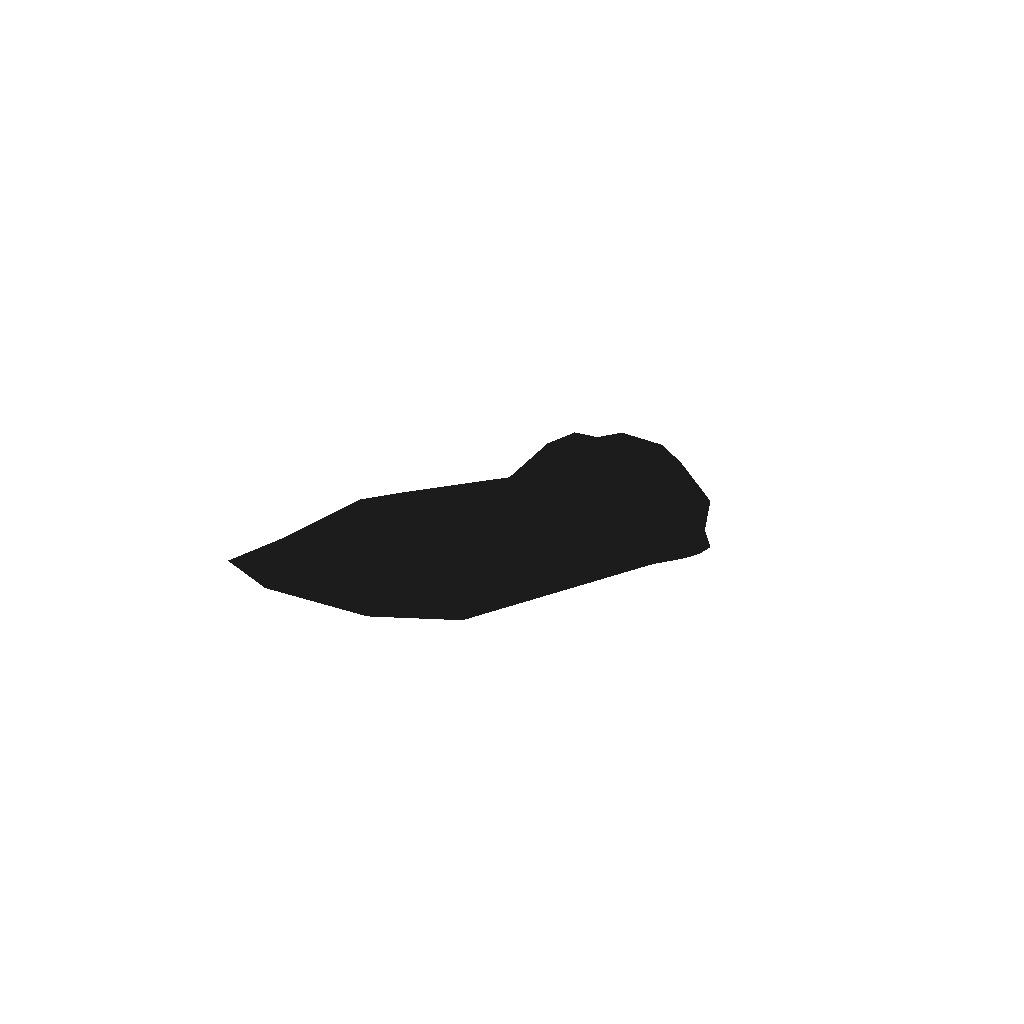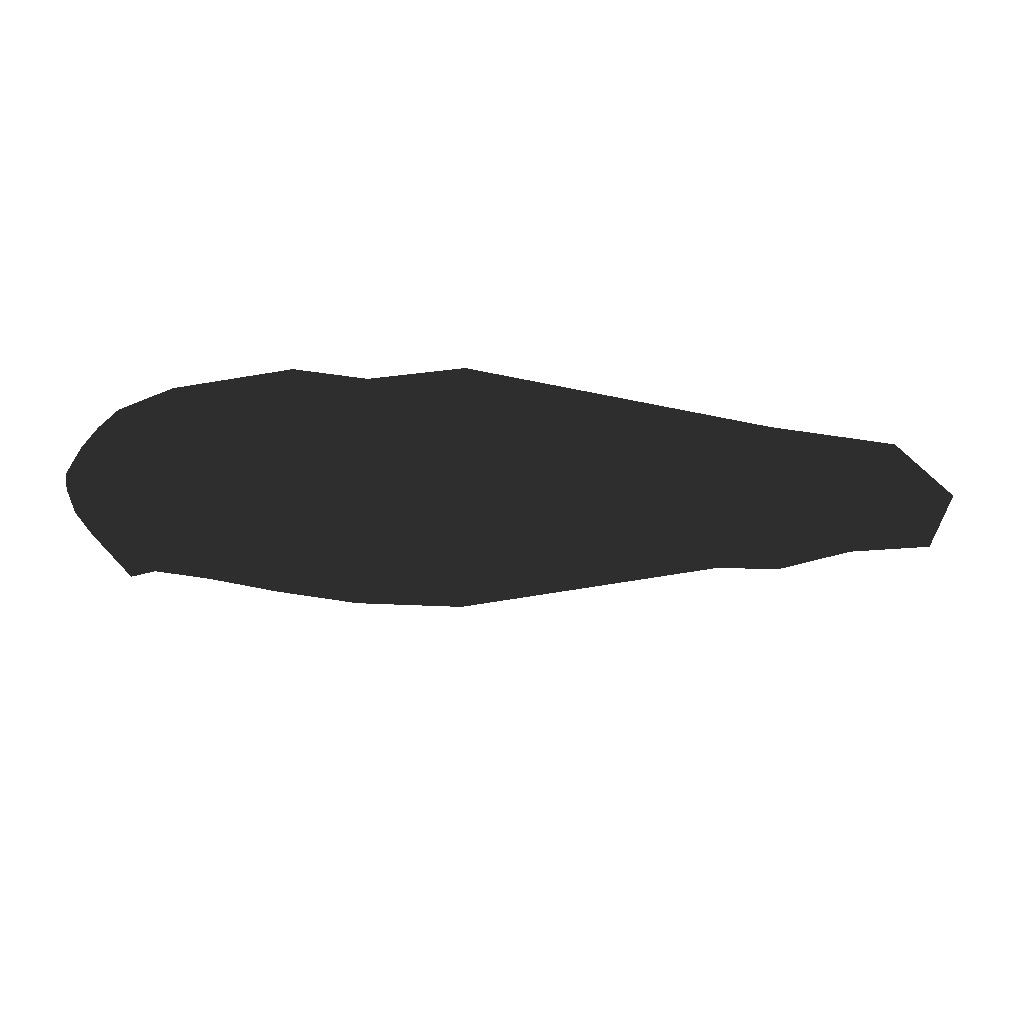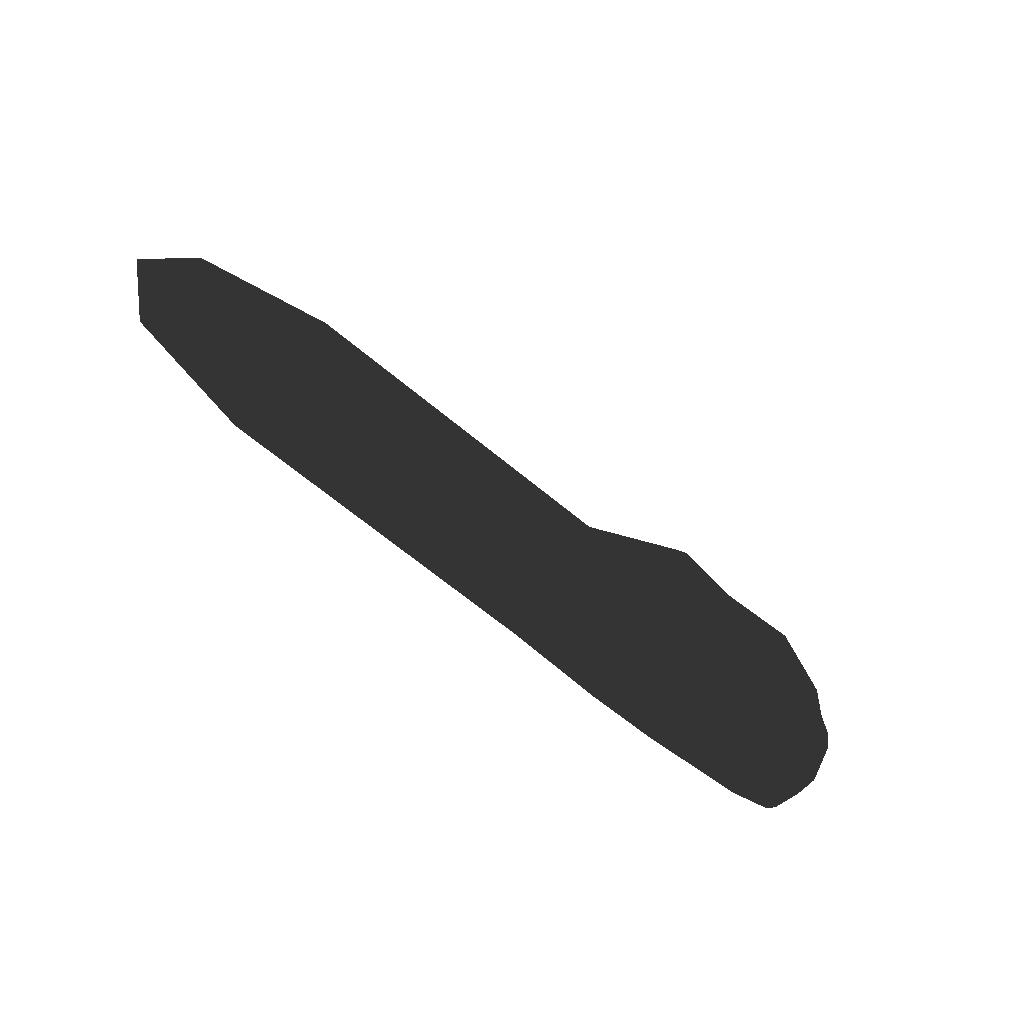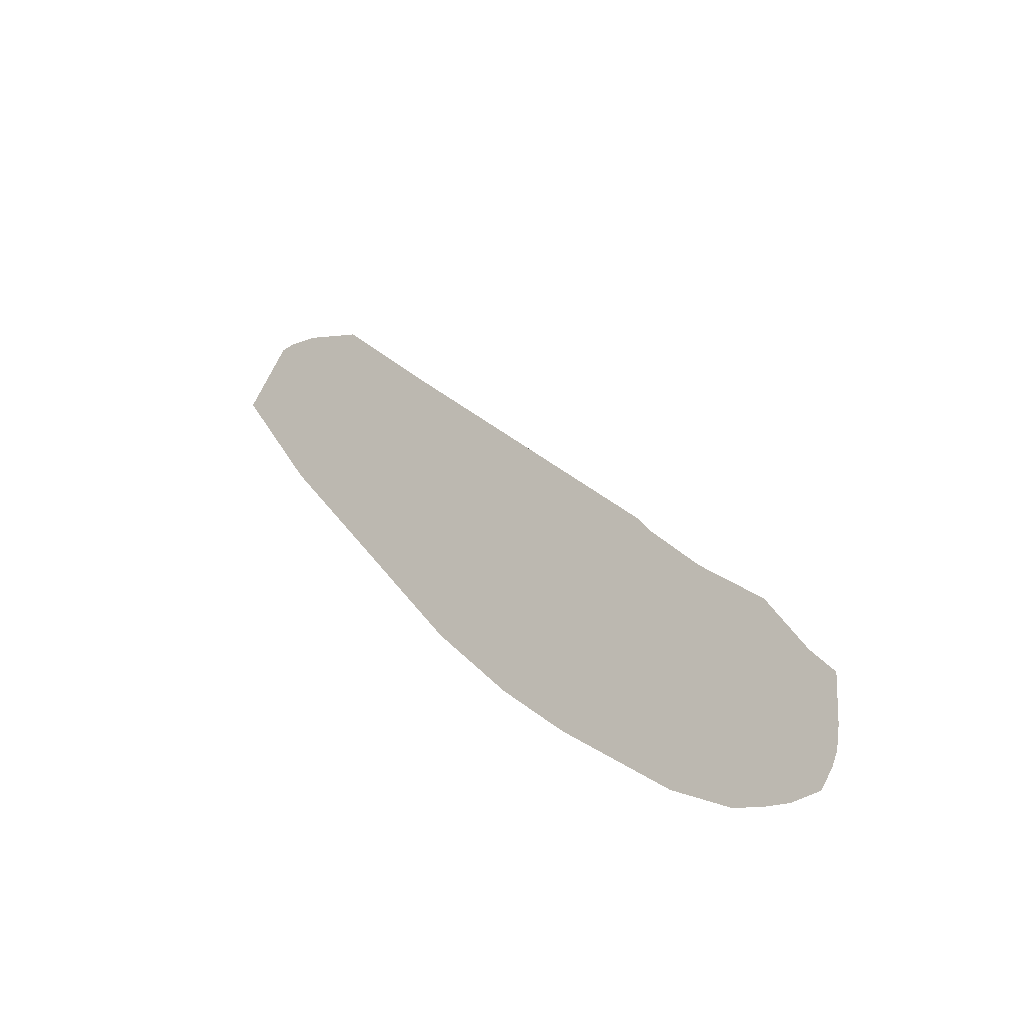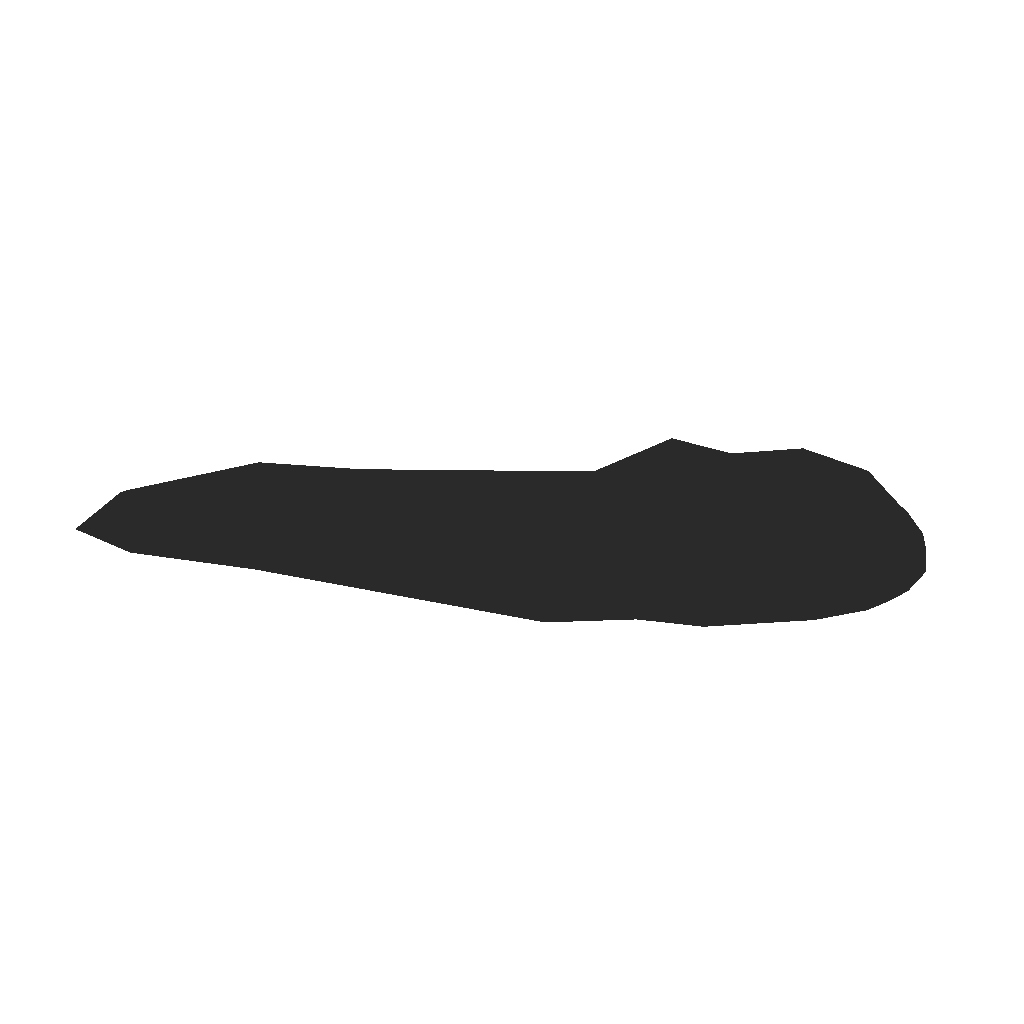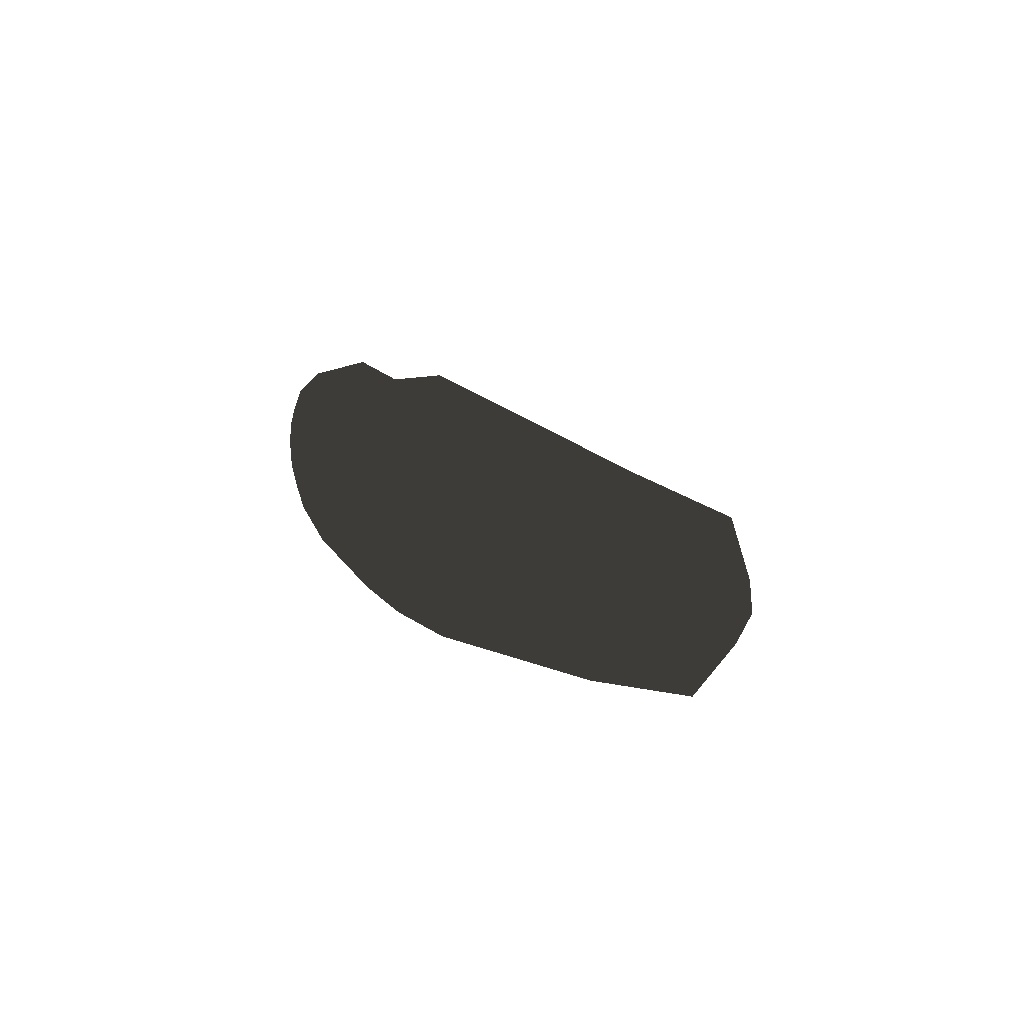
<metadata>
{"format":"obj","ext":"obj","renderer":"f3d","projection":"perspective","resolution":1024,"background":"white","views":[{"elev":2.5,"azim":-64.3,"up":"+Z"},{"elev":-30.1,"azim":175.9,"up":"+Y"},{"elev":-69.8,"azim":-41.1,"up":"+Y"},{"elev":41.5,"azim":50.0,"up":"+Z"},{"elev":-32.2,"azim":-6.5,"up":"+Z"},{"elev":13.6,"azim":-120.7,"up":"+Y"}]}
</metadata>
<code>
v 0.1598 -9.007e-07 0.0407
v 0.1494 -9.007e-07 0.04839
v 0.1618 -0.0124 0.03436
v 0.1494 -0.02153 0.04225
v 0.1673 -0.01936 0.0199
v 0.1494 -0.03736 0.02291
v 0.1667 -0.02023 -8.317e-07
v 0.1593 -0.0296 -8.317e-07
v 0.1598 -9.007e-07 0.0407
v 0.1618 0.01239 0.03436
v 0.1494 -9.007e-07 0.04839
v 0.1494 0.02153 0.04225
v 0.1673 0.01936 0.0199
v 0.1494 0.03735 0.02291
v 0.1667 0.02023 -8.317e-07
v 0.1593 0.0296 -8.317e-07
v 0.1419 -0.02712 0.03667
v 0.1204 -0.02195 0.05186
v 0.1204 -9.007e-07 0.05802
v 0.08857 -0.0176 0.04963
v 0.08857 -9.007e-07 0.05577
v 0.06072 -9.007e-07 0.05804
v 0.06072 -0.02174 0.05283
v 0.08777 -0.05383 -8.317e-07
v 0.1376 -0.04157 -8.317e-07
v 0.1419 0.02712 0.03667
v 0.1204 0.02195 0.05186
v 0.1204 -9.007e-07 0.05802
v 0.08857 0.0176 0.04963
v 0.08857 -9.007e-07 0.05577
v 0.06072 -9.007e-07 0.05804
v 0.06072 0.01417 0.05283
v 0.08777 0.05383 -8.317e-07
v 0.1376 0.04156 -8.317e-07
v 0.05546 -0.05791 -8.317e-07
v 0.01363 -0.05805 -8.317e-07
v 0.02533 -0.01977 0.03375
v 0.02533 -9.007e-07 0.03964
v -0.122 -0.02411 0.02155
v -0.1204 -0.008616 0.03497
v -0.1764 -0.001386 0.02089
v -0.1773 -0.01095 0.01354
v -0.1961 0.004674 0.003618
v -0.1793 -0.02636 -0.006426
v -0.1249 -0.03556 -0.01255
v 0.05546 0.05034 -8.317e-07
v 0.01363 0.05805 -8.317e-07
v 0.02533 0.01977 0.03375
v 0.02533 -9.007e-07 0.03964
v -0.1199 0.01168 0.03177
v -0.1204 -0.008616 0.03497
v -0.1764 -0.001386 0.02089
v -0.176 0.01064 0.0197
v -0.1961 0.004674 0.003618
v -0.1758 0.03436 0.01091
v -0.1206 0.0396 0.008898
v 0.1737 -9.007e-07 -8.317e-07
v 0.1724 0.01019 -8.317e-07
v 0.1438 -9.007e-07 -8.317e-07
v 0.1667 0.02023 -8.317e-07
v 0.1593 0.0296 -8.317e-07
v 0.1376 0.04156 -8.317e-07
v 0.08777 0.05383 -8.317e-07
v 0.05546 0.05034 -8.317e-07
v 0.01363 0.05805 -8.317e-07
v 0.02185 -9.007e-07 -8.317e-07
v -0.1206 0.0396 0.008898
v -0.1227 0.002021 -0.001828
v -0.1769 0.00398 0.002192
v -0.1758 0.03436 0.01091
v -0.1961 0.004674 0.003618
v 0.1737 -9.007e-07 -8.317e-07
v 0.1724 -0.01019 -8.317e-07
v 0.1438 -9.007e-07 -8.317e-07
v 0.1667 -0.02023 -8.317e-07
v 0.1593 -0.0296 -8.317e-07
v 0.1376 -0.04157 -8.317e-07
v 0.08777 -0.05383 -8.317e-07
v 0.05546 -0.05791 -8.317e-07
v 0.01363 -0.05805 -8.317e-07
v 0.02185 -9.007e-07 -8.317e-07
v -0.1249 -0.03556 -0.01255
v -0.1227 0.002021 -0.001828
v -0.1769 0.00398 0.002192
v -0.1793 -0.02636 -0.006426
v -0.1961 0.004674 0.003618
v 0.1737 -9.007e-07 -8.317e-07
v 0.1782 -9.007e-07 0.004726
v 0.1724 0.01019 -8.317e-07
v 0.1748 0.009483 0.008264
v 0.1667 0.02023 -8.317e-07
v 0.175 0.01038 0.01796
v 0.1673 0.01936 0.0199
v 0.1703 0.006853 0.03173
v 0.1618 0.01239 0.03436
v 0.1684 -9.007e-07 0.03625
v 0.1598 -9.007e-07 0.0407
v 0.1618 -0.0124 0.03436
v 0.1703 -0.006855 0.03173
v 0.1673 -0.01936 0.0199
v 0.175 -0.01039 0.01796
v 0.1667 -0.02023 -8.317e-07
v 0.1748 -0.009484 0.008264
v 0.1724 -0.01019 -8.317e-07
v 0.1795 -9.007e-07 0.01698
v 0.1734 -9.007e-07 0.03113
v 0.1494 0.03735 0.02291
v 0.1419 0.02712 0.03667
v 0.1593 0.0296 -8.317e-07
v 0.1593 -0.0296 -8.317e-07
v 0.1494 -0.03736 0.02291
v 0.1419 -0.02712 0.03667
f 1 2 3
f 2 4 3
f 3 4 5
f 4 6 5
f 5 6 7
f 6 8 7
f 9 10 11
f 11 10 12
f 10 13 12
f 12 13 14
f 13 15 14
f 14 15 16
f 6 4 17
f 17 4 18
f 4 2 18
f 2 19 18
f 18 19 20
f 19 21 20
f 21 22 20
f 22 23 20
f 23 24 20
f 20 24 18
f 24 25 18
f 18 25 17
f 25 8 17
f 14 26 12
f 26 27 12
f 12 27 11
f 11 27 28
f 27 29 28
f 28 29 30
f 30 29 31
f 31 29 32
f 32 29 33
f 29 27 33
f 33 27 34
f 27 26 34
f 34 26 16
f 24 23 35
f 35 23 36
f 36 23 37
f 23 22 37
f 22 38 37
f 37 38 39
f 38 40 39
f 40 41 39
f 39 41 42
f 41 43 42
f 43 44 42
f 44 45 42
f 42 45 39
f 39 45 37
f 45 36 37
f 33 46 32
f 46 47 32
f 47 48 32
f 32 48 31
f 31 48 49
f 48 50 49
f 49 50 51
f 51 50 52
f 50 53 52
f 52 53 54
f 54 53 55
f 55 53 56
f 53 50 56
f 50 48 56
f 56 48 47
f 57 59 58
f 58 59 60
f 60 59 61
f 61 59 62
f 62 59 63
f 63 59 64
f 64 59 65
f 59 66 65
f 65 66 67
f 66 68 67
f 68 69 67
f 67 69 70
f 69 71 70
f 72 73 74
f 73 75 74
f 75 76 74
f 76 77 74
f 77 78 74
f 78 79 74
f 79 80 74
f 74 80 81
f 80 82 81
f 81 82 83
f 83 82 84
f 82 85 84
f 84 85 86
f 87 89 88
f 88 89 90
f 89 91 90
f 90 91 92
f 91 93 92
f 92 93 94
f 93 95 94
f 94 95 96
f 95 97 96
f 97 98 96
f 96 98 99
f 98 100 99
f 99 100 101
f 100 102 101
f 101 102 103
f 102 104 103
f 103 104 88
f 104 87 88
f 103 88 101
f 88 105 101
f 101 105 99
f 105 106 99
f 99 106 96
f 96 106 94
f 106 105 94
f 94 105 92
f 105 88 92
f 92 88 90
f 107 109 108
f 110 111 112

</code>
